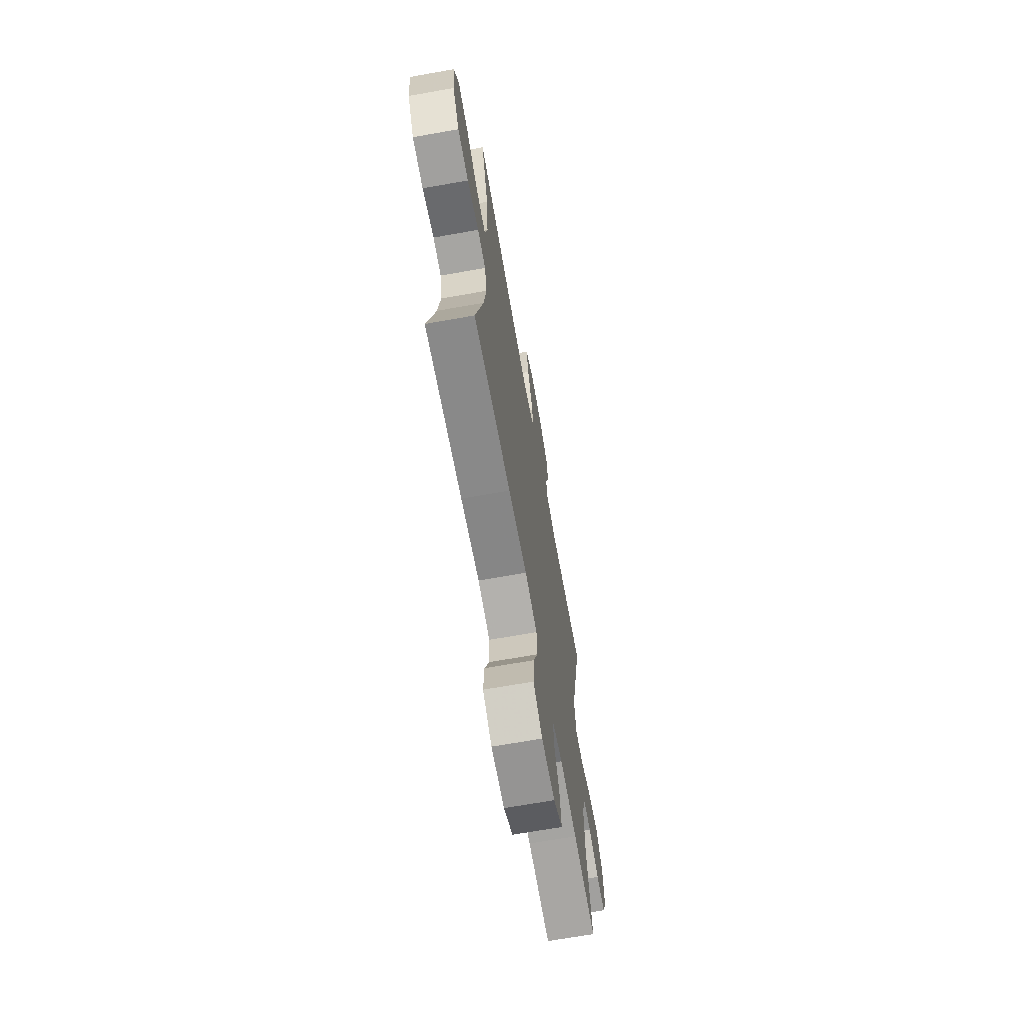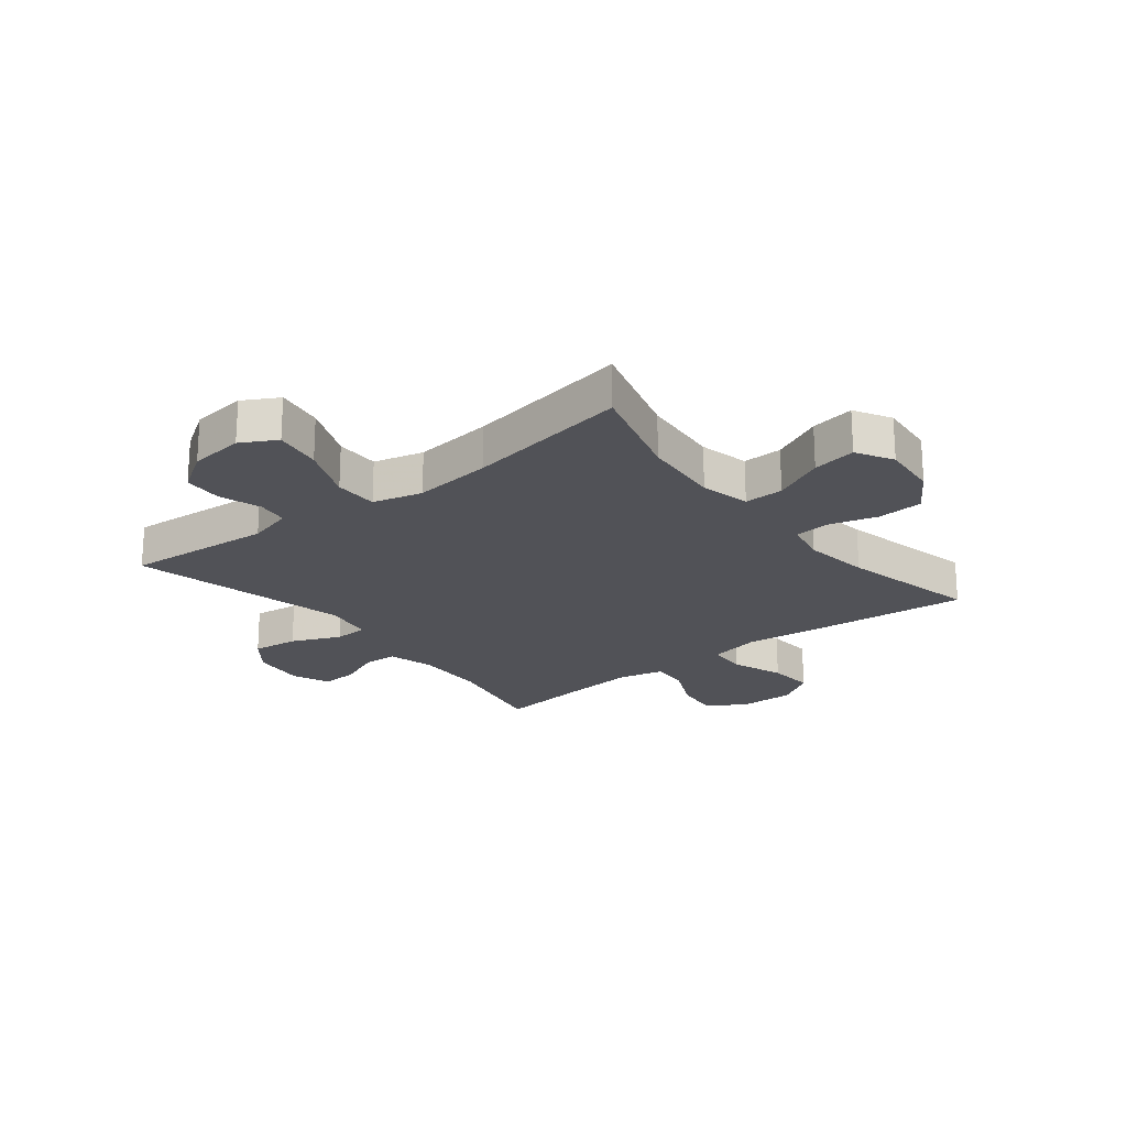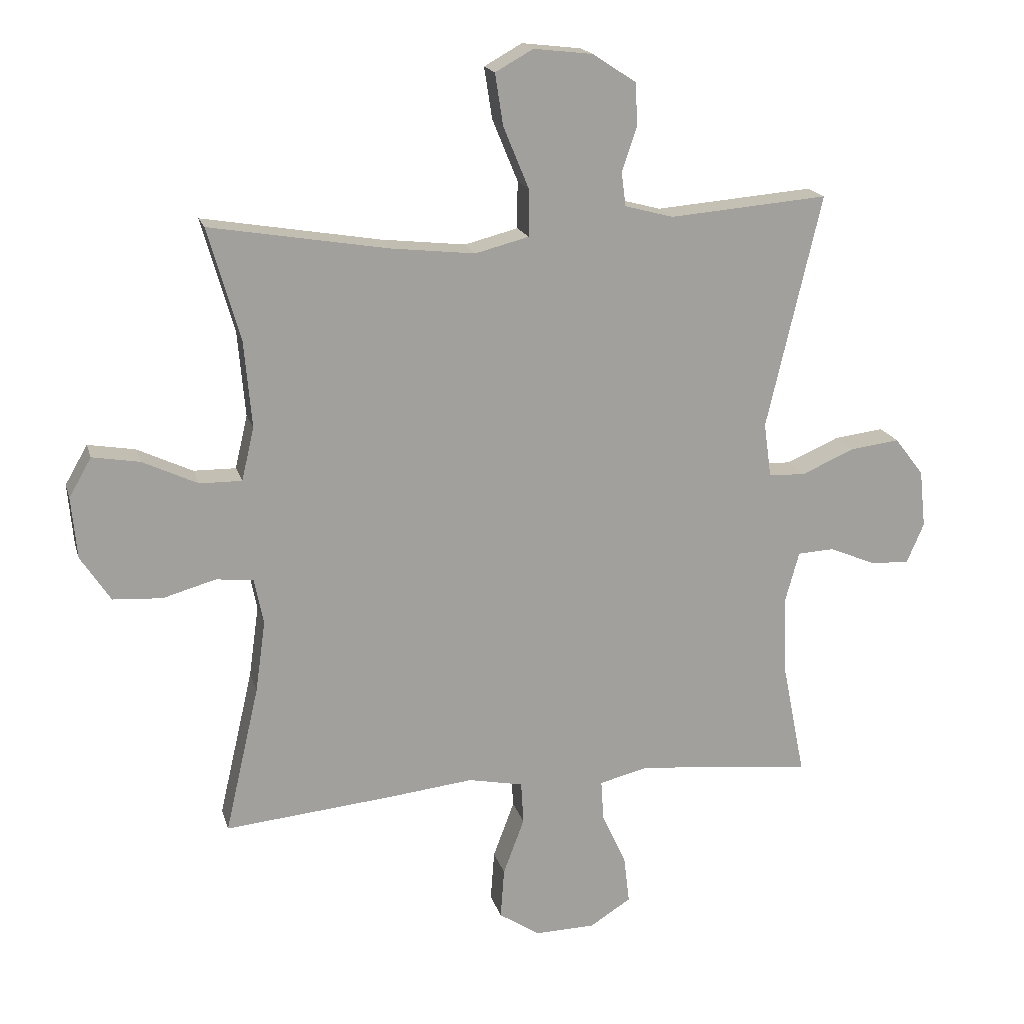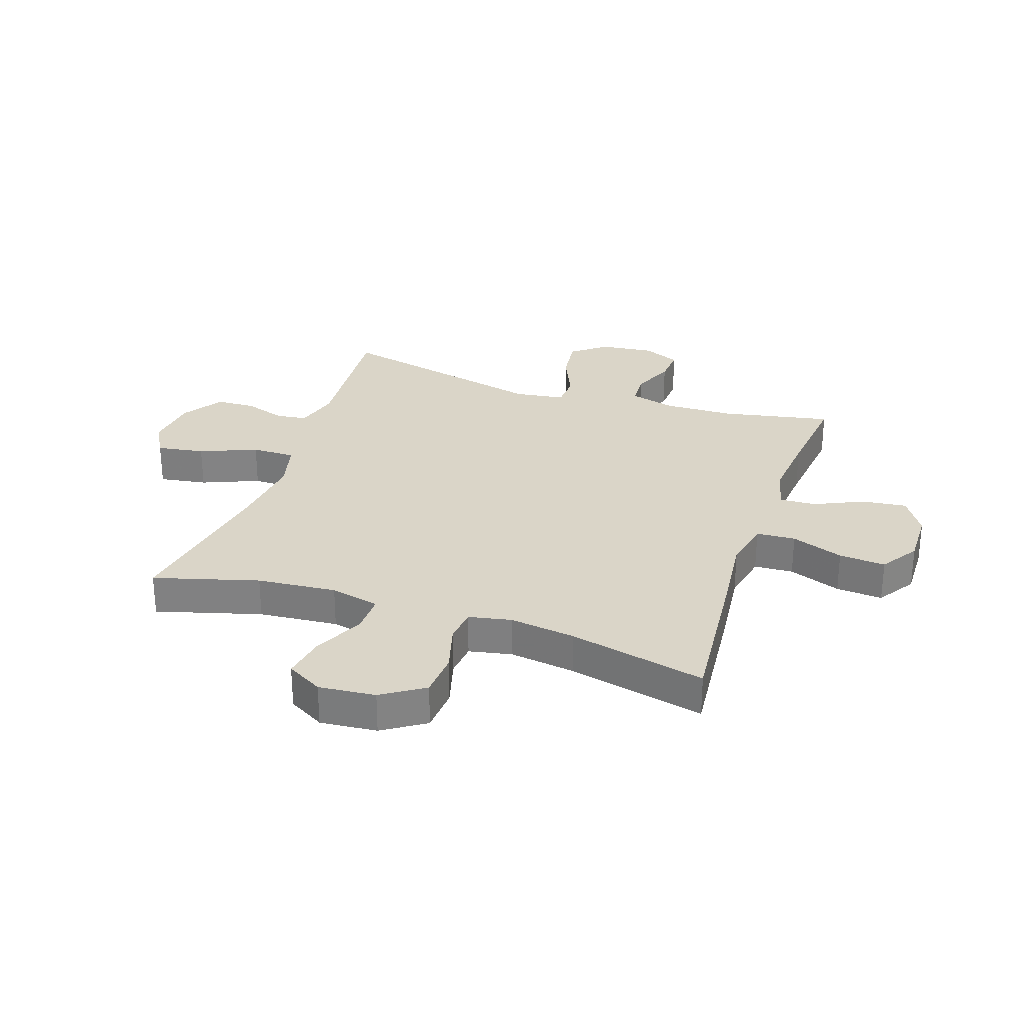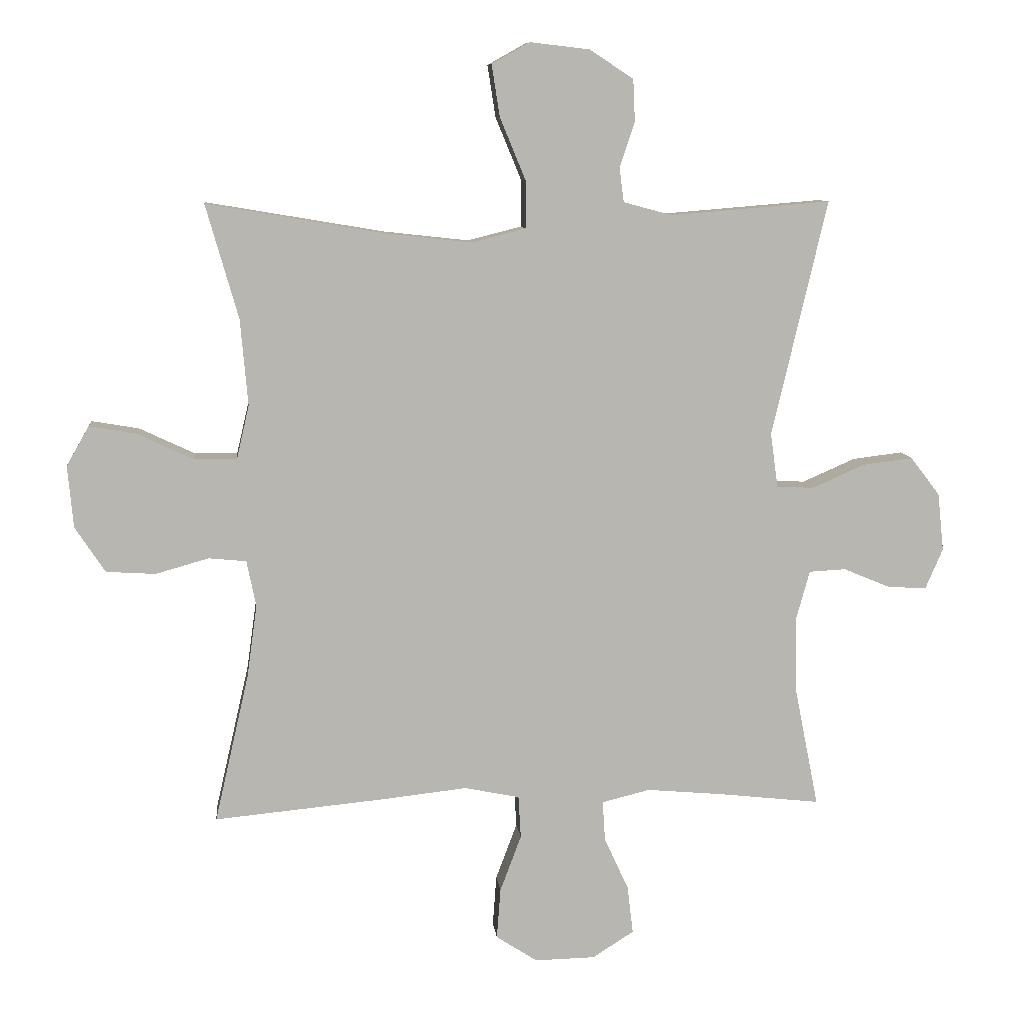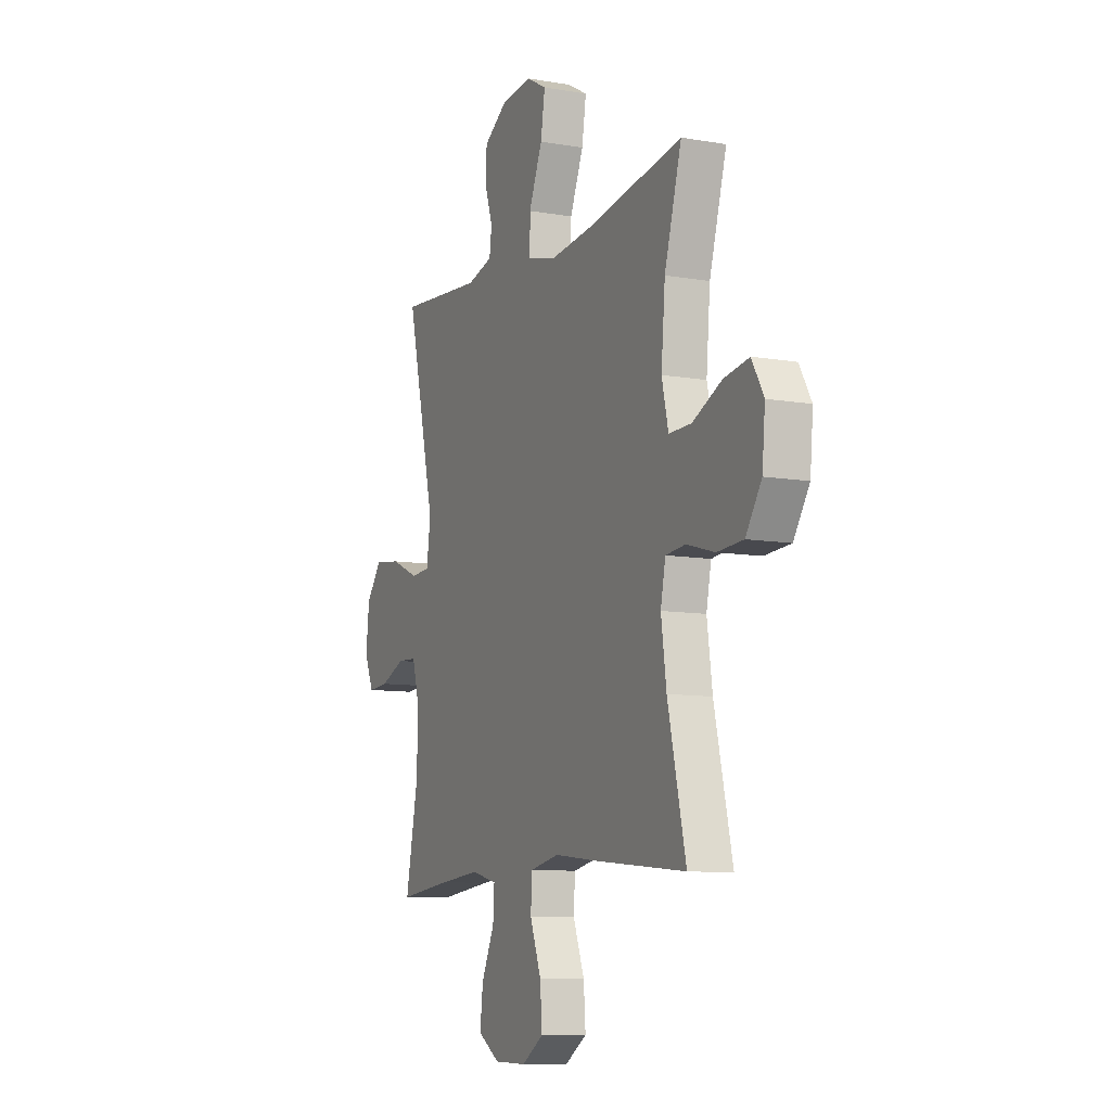
<metadata>
{"format":"obj","ext":"obj","renderer":"f3d","projection":"perspective","resolution":1024,"background":"white","views":[{"elev":-68.3,"azim":100.1,"up":"+Z"},{"elev":-21.6,"azim":38.4,"up":"+Y"},{"elev":18.0,"azim":165.6,"up":"+Z"},{"elev":29.1,"azim":108.7,"up":"+Y"},{"elev":9.1,"azim":174.0,"up":"+Z"},{"elev":-9.4,"azim":65.4,"up":"+Z"}]}
</metadata>
<code>
v 0.5 0.07 -0.5
v 0.227 0.07 -0.474
v 0.091 0.07 -0.459
v 0.003 0.07 -0.477
v -0.001 0.07 -0.545
v 0.033 0.07 -0.636
v 0.039 0.07 -0.717
v -0.027 0.07 -0.76
v -0.124 0.07 -0.758
v -0.19 0.07 -0.716
v -0.181 0.07 -0.639
v -0.142 0.07 -0.554
v -0.138 0.07 -0.49
v -0.215 0.07 -0.471
v -0.338 0.07 -0.482
v -0.5 0.07 -0.5
v -0.462 0.07 -0.31
v -0.459 0.07 -0.187
v -0.481 0.07 -0.107
v -0.54 0.07 -0.104
v -0.614 0.07 -0.135
v -0.677 0.07 -0.139
v -0.705 0.07 -0.074
v -0.695 0.07 0.019
v -0.648 0.07 0.08
v -0.568 0.07 0.07
v -0.483 0.07 0.033
v -0.424 0.07 0.036
v -0.412 0.07 0.123
v -0.5 0.07 0.5
v -0.244 0.07 0.479
v -0.166 0.07 0.5
v -0.159 0.07 0.554
v -0.183 0.07 0.626
v -0.18 0.07 0.694
v -0.11 0.07 0.74
v -0.015 0.07 0.751
v 0.046 0.07 0.717
v 0.033 0.07 0.634
v -0.008 0.07 0.535
v -0.008 0.07 0.459
v 0.078 0.07 0.437
v 0.214 0.07 0.452
v 0.5 0.07 0.5
v 0.448 0.07 0.318
v 0.436 0.07 0.18
v 0.456 0.07 0.094
v 0.524 0.07 0.095
v 0.613 0.07 0.137
v 0.689 0.07 0.15
v 0.725 0.07 0.087
v 0.716 0.07 -0.012
v 0.668 0.07 -0.085
v 0.589 0.07 -0.09
v 0.504 0.07 -0.066
v 0.444 0.07 -0.072
v 0.429 0.07 -0.146
v 0.445 0.07 -0.261
v 0.5 0 -0.5
v 0.227 0 -0.474
v 0.091 0 -0.459
v 0.003 0 -0.477
v -0.001 0 -0.545
v 0.033 0 -0.636
v 0.039 0 -0.717
v -0.027 0 -0.76
v -0.124 0 -0.758
v -0.19 0 -0.716
v -0.181 0 -0.639
v -0.142 0 -0.554
v -0.138 0 -0.49
v -0.215 0 -0.471
v -0.338 0 -0.482
v -0.5 0 -0.5
v -0.462 0 -0.31
v -0.459 0 -0.187
v -0.481 0 -0.107
v -0.54 0 -0.104
v -0.614 0 -0.135
v -0.677 0 -0.139
v -0.705 0 -0.074
v -0.695 0 0.019
v -0.648 0 0.08
v -0.568 0 0.07
v -0.483 0 0.033
v -0.424 0 0.036
v -0.412 0 0.123
v -0.5 0 0.5
v -0.244 0 0.479
v -0.166 0 0.5
v -0.159 0 0.554
v -0.183 0 0.626
v -0.18 0 0.694
v -0.11 0 0.74
v -0.015 0 0.751
v 0.046 0 0.717
v 0.033 0 0.634
v -0.008 0 0.535
v -0.008 0 0.459
v 0.078 0 0.437
v 0.214 0 0.452
v 0.5 0 0.5
v 0.448 0 0.318
v 0.436 0 0.18
v 0.456 0 0.094
v 0.524 0 0.095
v 0.613 0 0.137
v 0.689 0 0.15
v 0.725 0 0.087
v 0.716 0 -0.012
v 0.668 0 -0.085
v 0.589 0 -0.09
v 0.504 0 -0.066
v 0.444 0 -0.072
v 0.429 0 -0.146
v 0.445 0 -0.261
f 52 53 54 55
f 52 55 56
f 51 52 56
f 48 49 50 51
f 47 48 51 56
f 46 47 56 57
f 43 44 45
f 42 43 45 46
f 41 42 46 57
f 37 38 39 40
f 37 40 41
f 36 37 41
f 33 34 35 36
f 32 33 36 41
f 31 32 41 57
f 29 30 31 57
f 24 25 26 27
f 24 27 28
f 23 24 28
f 20 21 22 23
f 19 20 23 28
f 18 19 28
f 17 18 28
f 15 16 17
f 14 15 17 28
f 13 14 28 29
f 9 10 11 12
f 9 12 13
f 8 9 13
f 5 6 7 8
f 4 5 8 13
f 3 4 13 29
f 58 1 2 3
f 3 29 57 58
f 113 112 111 110
f 114 113 110
f 114 110 109
f 109 108 107 106
f 114 109 106 105
f 115 114 105 104
f 103 102 101
f 104 103 101 100
f 115 104 100 99
f 98 97 96 95
f 99 98 95
f 99 95 94
f 94 93 92 91
f 99 94 91 90
f 115 99 90 89
f 115 89 88 87
f 85 84 83 82
f 86 85 82
f 86 82 81
f 81 80 79 78
f 86 81 78 77
f 86 77 76
f 86 76 75
f 75 74 73
f 86 75 73 72
f 87 86 72 71
f 70 69 68 67
f 71 70 67
f 71 67 66
f 66 65 64 63
f 71 66 63 62
f 87 71 62 61
f 61 60 59 116
f 116 115 87 61
f 1 59 60 2
f 2 60 61 3
f 3 61 62 4
f 4 62 63 5
f 5 63 64 6
f 6 64 65 7
f 7 65 66 8
f 8 66 67 9
f 9 67 68 10
f 10 68 69 11
f 11 69 70 12
f 12 70 71 13
f 13 71 72 14
f 14 72 73 15
f 15 73 74 16
f 16 74 75 17
f 17 75 76 18
f 18 76 77 19
f 19 77 78 20
f 20 78 79 21
f 21 79 80 22
f 22 80 81 23
f 23 81 82 24
f 24 82 83 25
f 25 83 84 26
f 26 84 85 27
f 27 85 86 28
f 28 86 87 29
f 29 87 88 30
f 30 88 89 31
f 31 89 90 32
f 32 90 91 33
f 33 91 92 34
f 34 92 93 35
f 35 93 94 36
f 36 94 95 37
f 37 95 96 38
f 38 96 97 39
f 39 97 98 40
f 40 98 99 41
f 41 99 100 42
f 42 100 101 43
f 43 101 102 44
f 44 102 103 45
f 45 103 104 46
f 46 104 105 47
f 47 105 106 48
f 48 106 107 49
f 49 107 108 50
f 50 108 109 51
f 51 109 110 52
f 52 110 111 53
f 53 111 112 54
f 54 112 113 55
f 55 113 114 56
f 56 114 115 57
f 57 115 116 58
f 58 116 59 1

</code>
